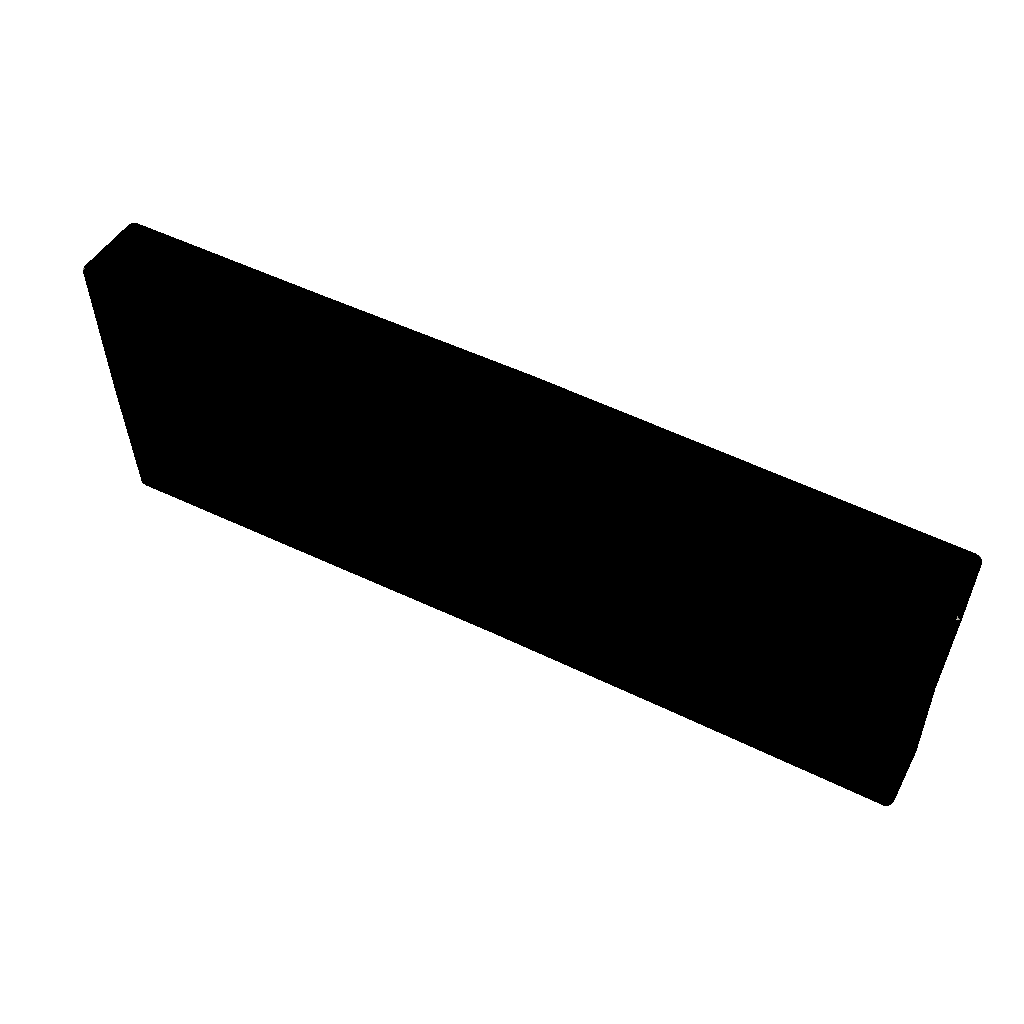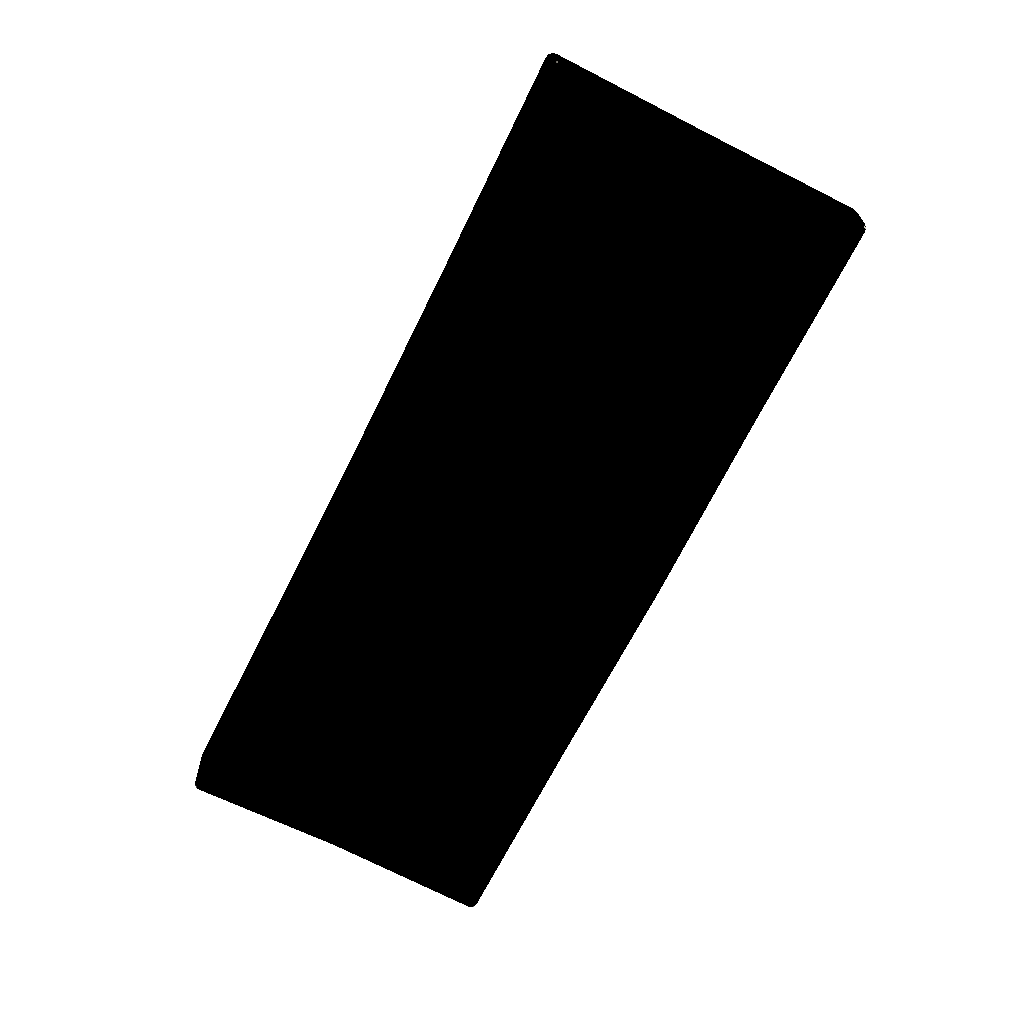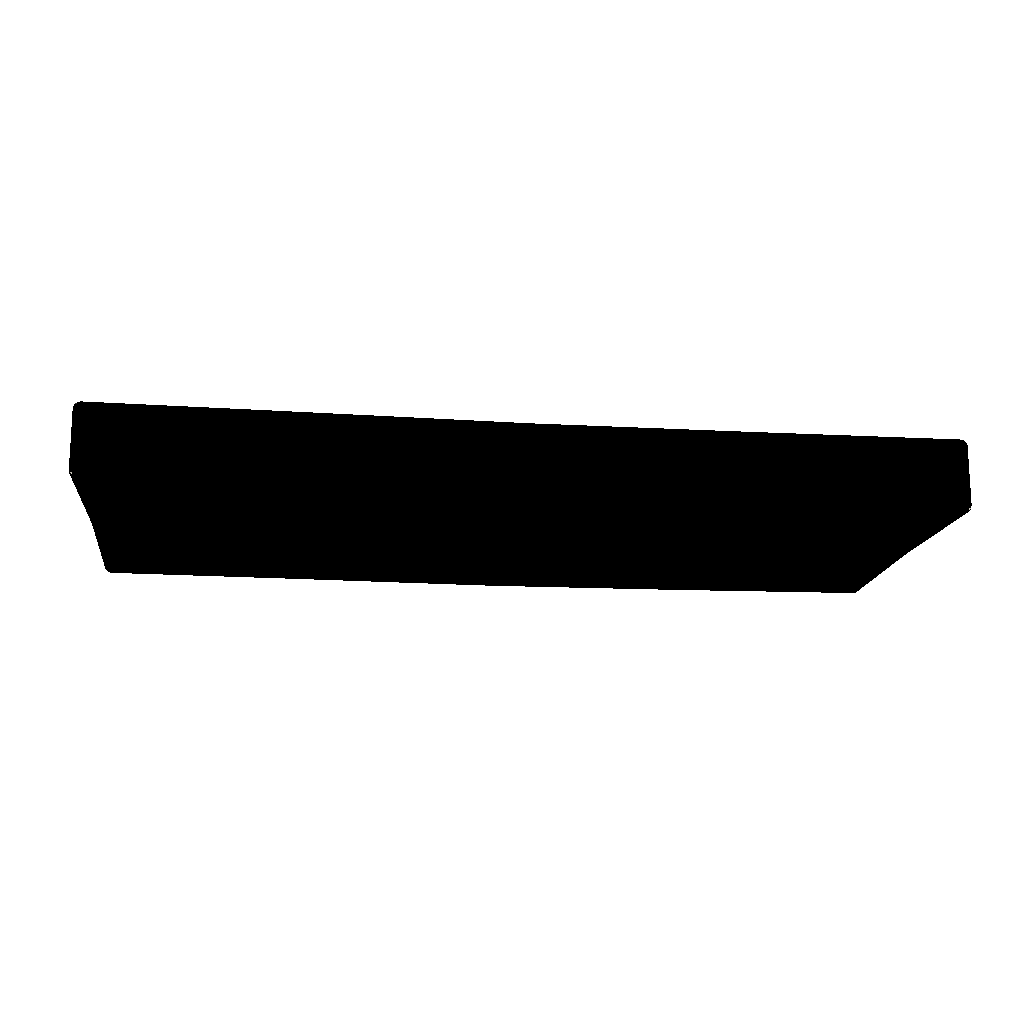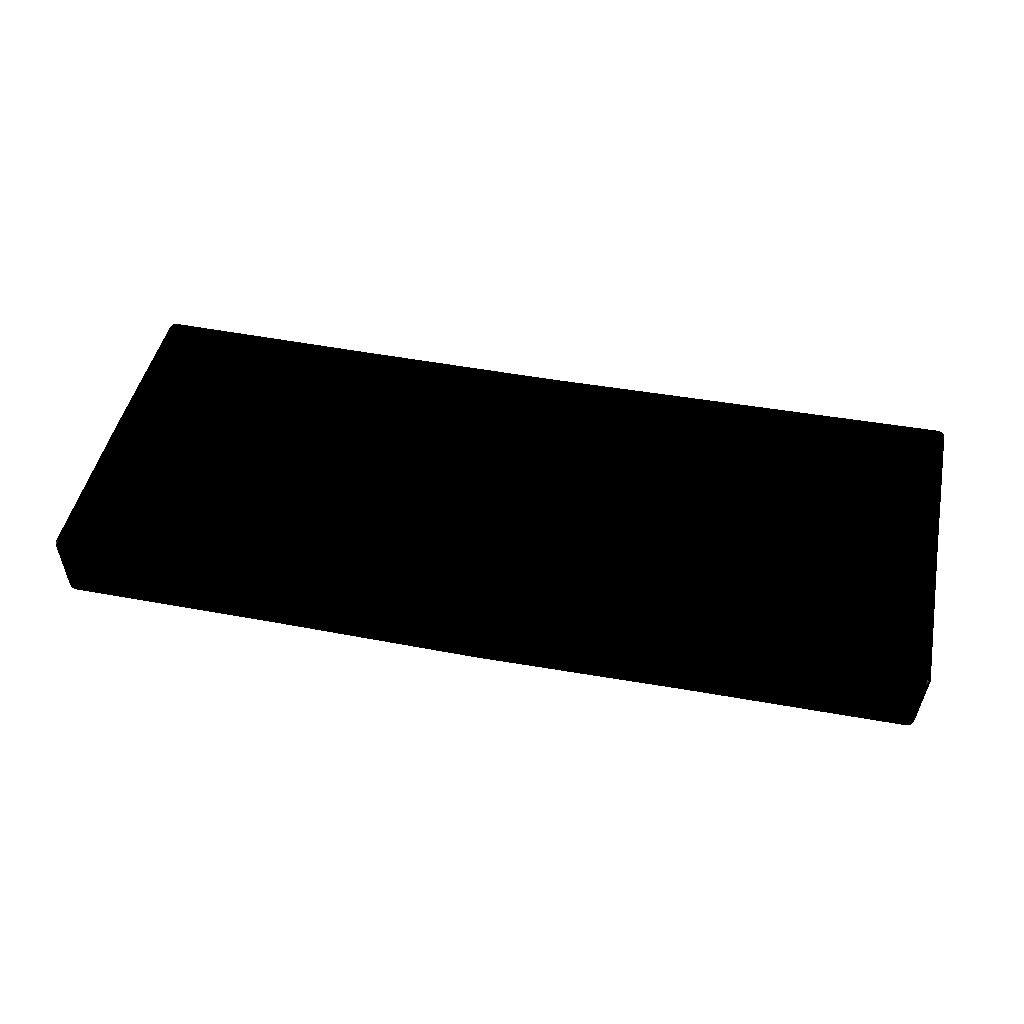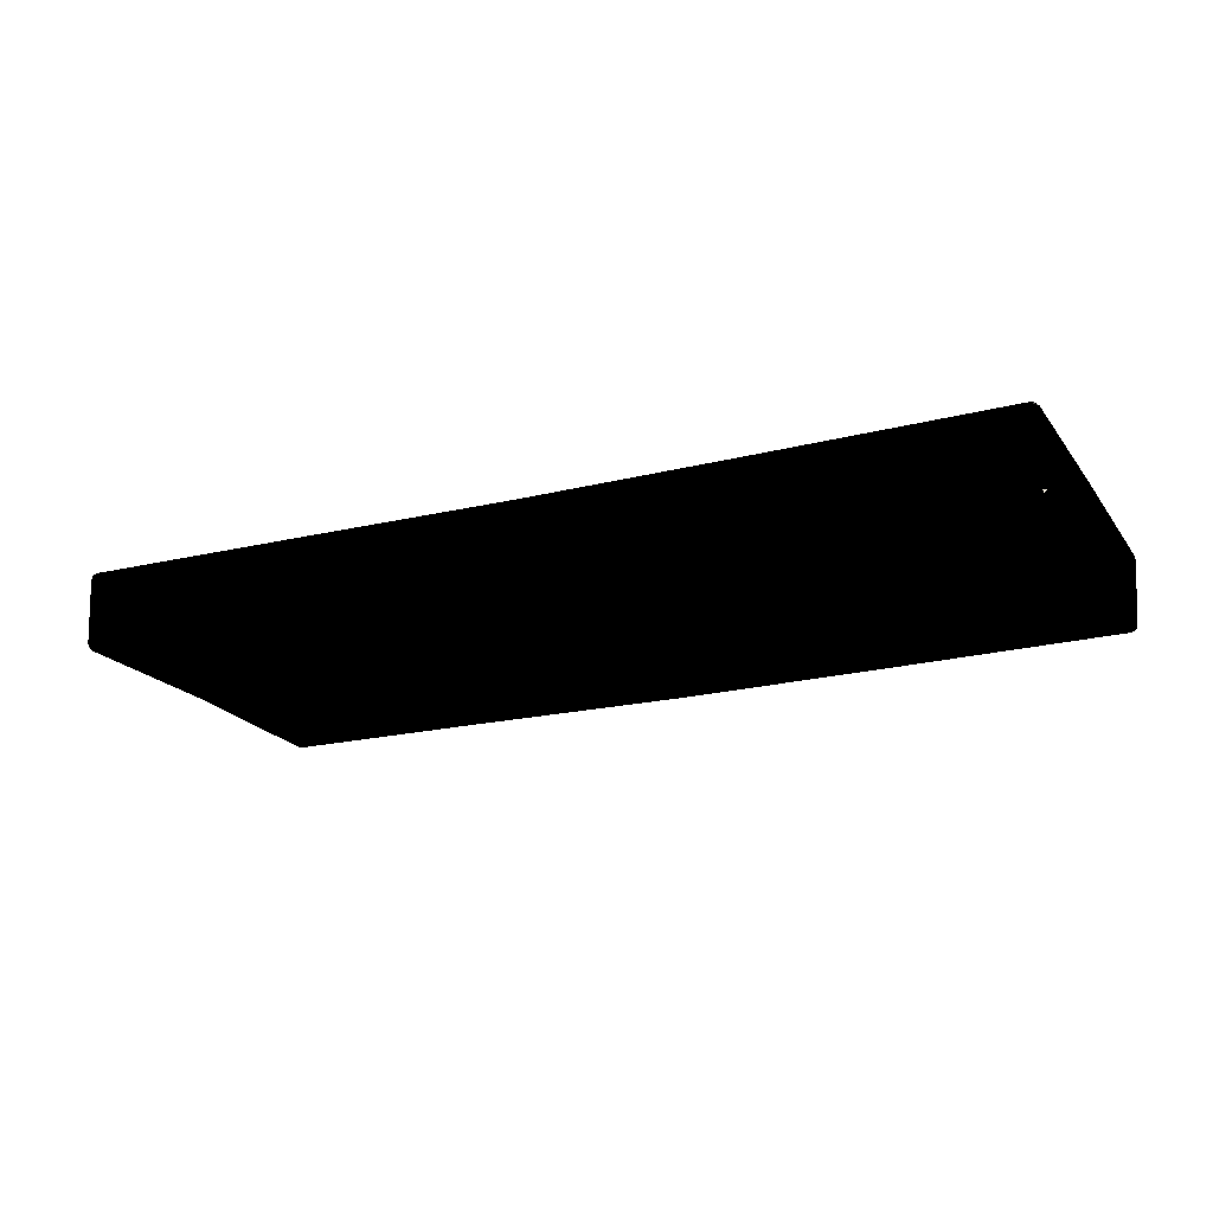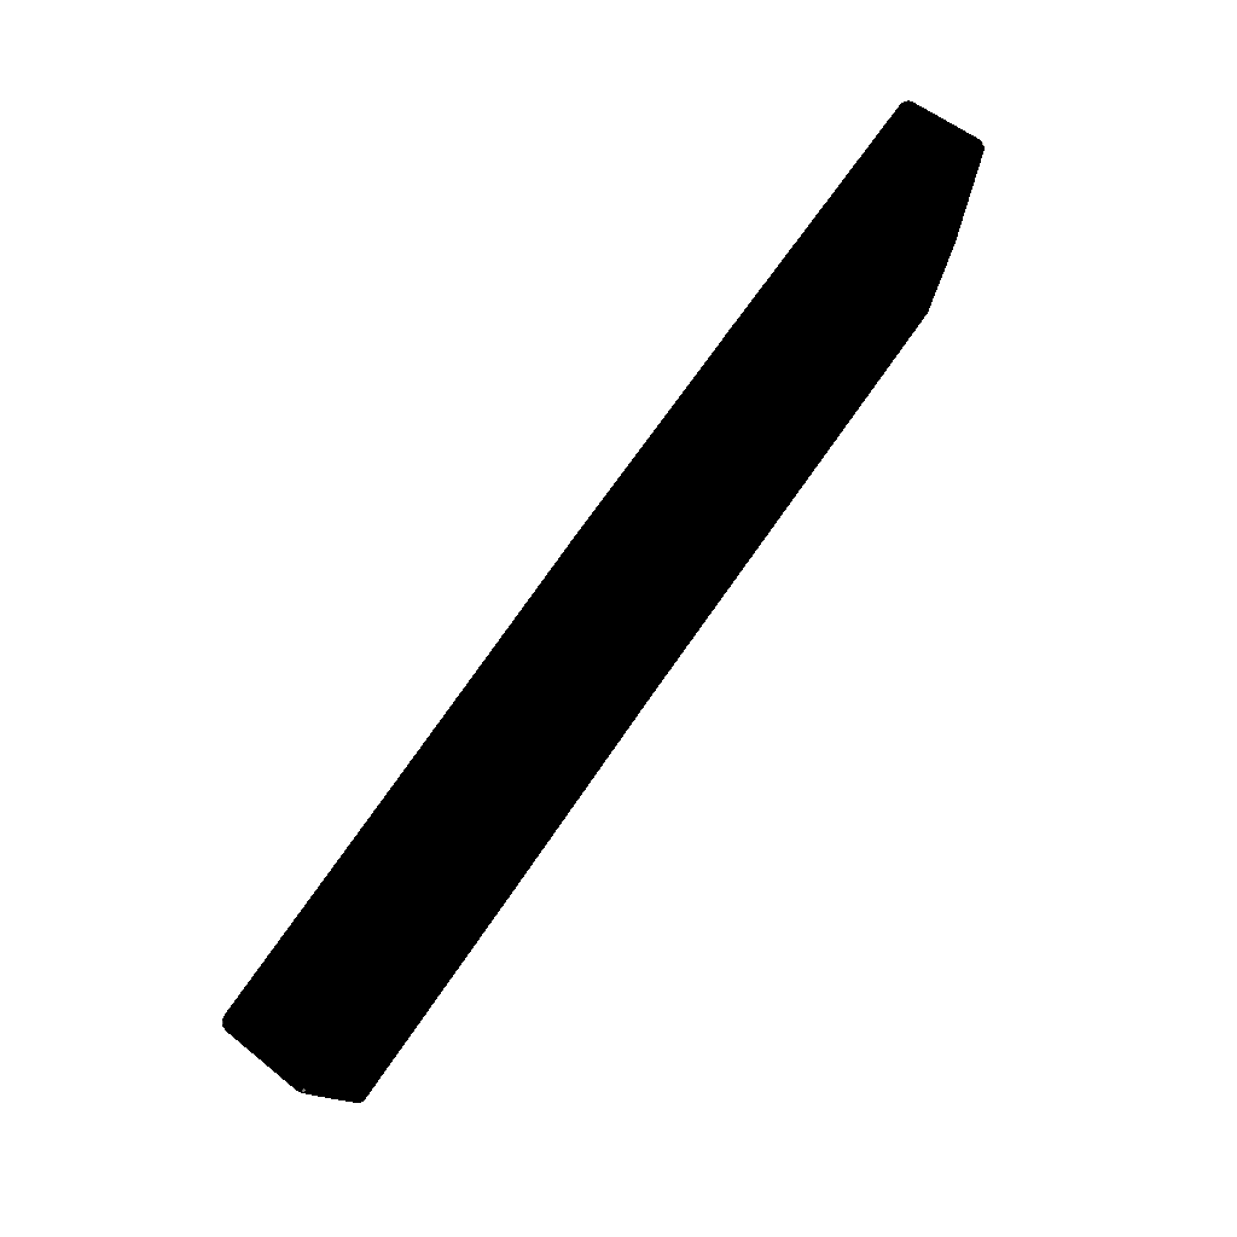
<metadata>
{"format":"obj","ext":"obj","renderer":"f3d","projection":"perspective","resolution":1024,"background":"white","views":[{"elev":55.4,"azim":-153.3,"up":"+Z"},{"elev":-70.2,"azim":-116.6,"up":"+Y"},{"elev":-16.2,"azim":172.5,"up":"+Y"},{"elev":45.8,"azim":12.0,"up":"+Y"},{"elev":-19.3,"azim":-154.7,"up":"+Y"},{"elev":76.8,"azim":125.2,"up":"+Z"}]}
</metadata>
<code>
v  0.3089 0.1307 0.2563
v  0.6126 0.1291 0.2554
v  0.6129 0.1345 0.2544
v  0.3091 0.1361 0.2553
v  0.6133 0.1386 0.2508
v  0.3092 0.1401 0.2517
v  0.6135 0.1401 0.2456
v  0.3092 0.1417 0.2464
v  0.6236 0.1293 0.2445
v  0.6221 0.1292 0.2499
v  0.6166 0.0337 0.2414
v  0.618 0.0338 0.2363
v  0.6181 0.1292 0.2539
v  0.6129 0.0336 0.2452
v  0.6078 0.0335 0.2466
v  0.3055 0.0236 0.2373
v  0.6072 0.0237 0.2355
v  0.6073 0.0249 0.2407
v  0.3055 0.0251 0.2424
v  0.6075 0.0285 0.2448
v  0.3056 0.0287 0.2463
v  0.3057 0.0338 0.248
v  0.6162 0.0414 -0.0051
v  0.6163 0.0287 0.2358
v  0.6146 0.0363 -0.0053
v  0.6124 0.0251 0.2356
v  0.6108 0.0326 -0.0053
v  0.6057 0.031 -0.0054
v  0.3089 0.0442 -0.2404
v  0.613 0.0453 -0.2429
v  0.6129 0.0402 -0.2413
v  0.3089 0.0391 -0.2389
v  0.6127 0.0365 -0.2373
v  0.3088 0.0352 -0.2352
v  0.6125 0.035 -0.232
v  0.3088 0.0336 -0.2302
v  0.6232 0.1299 -0.2368
v  0.6229 0.0455 -0.2325
v  0.6217 0.0455 -0.2377
v  0.6217 0.1298 -0.242
v  0.618 0.0454 -0.2415
v  0.6177 0.1297 -0.2458
v  0.6124 0.1296 -0.2472
v  0.6225 0.1318 -0.0029
v  0.6218 0.1351 -0.237
v  0.6214 0.1371 -0.0029
v  0.6179 0.1389 -0.2371
v  0.6178 0.1411 -0.0029
v  0.6125 0.1403 -0.2371
v  0.6125 0.1427 -0.0029
v  -0.2893 0.0362 0.251
v  -0.6042 0.0409 0.2539
v  -0.6039 0.0358 0.2524
v  -0.2892 0.0311 0.2494
v  -0.6038 0.032 0.2485
v  -0.2892 0.0273 0.2456
v  -0.6037 0.0307 0.2433
v  -0.2891 0.0258 0.2405
v  -0.6186 0.1262 0.2455
v  -0.6145 0.0413 0.2435
v  -0.6132 0.0412 0.2487
v  -0.6172 0.1261 0.2508
v  -0.6094 0.0411 0.2525
v  -0.6133 0.1261 0.2547
v  -0.6081 0.1262 0.2562
v  -0.6109 0.0337 -0.2299
v  -0.6027 0.0325 -0.0004
v  -0.6078 0.0341 -0.0005
v  -0.6161 0.0352 -0.2299
v  -0.6116 0.0378 -0.0005
v  -0.6199 0.039 -0.2302
v  -0.6132 0.0429 -0.0006
v  -0.6212 0.0443 -0.2305
v  -0.2909 0.1406 0.2455
v  -0.6086 0.1369 0.246
v  -0.6085 0.1354 0.2512
v  -0.291 0.1391 0.2507
v  -0.6084 0.1314 0.2549
v  -0.2909 0.1351 0.2544
v  -0.2909 0.1298 0.2556
v  -0.6197 0.1301 -0.2366
v  -0.6182 0.1319 -0.0029
v  -0.6171 0.1373 -0.0029
v  -0.6182 0.1353 -0.2369
v  -0.6134 0.1412 -0.0028
v  -0.6143 0.139 -0.2372
v  -0.6081 0.1427 -0.0027
v  -0.6091 0.1404 -0.2372
v  -0.6086 0.1296 -0.2469
v  -0.6108 0.0442 -0.2411
v  -0.616 0.0443 -0.2397
v  -0.614 0.1297 -0.2455
v  -0.6198 0.0443 -0.2358
v  -0.6181 0.1299 -0.2418
v  -0.2865 0.1284 -0.244
v  -0.6086 0.1349 -0.2458
v  -0.2864 0.1337 -0.2428
v  -0.6088 0.1389 -0.2423
v  -0.2864 0.1377 -0.2392
v  -0.2864 0.1393 -0.234
v  0.3093 0.1291 -0.2442
v  0.006 0.1276 -0.2429
v  0.006 0.1328 -0.2417
v  0.3093 0.1344 -0.243
v  0.006 0.1368 -0.238
v  0.3094 0.1384 -0.2393
v  0.006 0.1384 -0.2328
v  0.3094 0.1399 -0.2341
v  0.3072 0.0158 -0.0042
v  0.3093 0.1459 -0.0013
v  -0.2886 0.0159 -0.0008
v  -0.2879 0.044 -0.2397
v  -0.2886 0.1459 -0.0006
v  0.0037 0.1423 0.2485
v  0.0049 0.1457 0.0003
v  0.0051 0.0443 -0.2398
v  0.0038 0.0143 -0.0018
v  0.0028 0.0234 0.2414
v  0.0035 0.1314 0.2585
v  0.0028 0.0337 0.252
v  -0.288 0.0334 -0.2294
v  0.0049 0.0336 -0.2296
v  0.6177 0.0365 -0.232
v  0.6215 0.0403 -0.2322
v  0.6187 0.1386 0.2454
v  0.6224 0.1347 0.245
v  0.005 0.0353 -0.2346
v  0.005 0.0392 -0.2383
v  -0.609 0.0321 0.2433
v  -0.6129 0.036 0.2434
v  -0.6174 0.1314 0.2457
v  -0.6138 0.1354 0.2458
v  0.0027 0.0249 0.2465
v  0.0028 0.0286 0.2503
v  -0.288 0.0351 -0.2344
v  -0.2879 0.0389 -0.2382
v  -0.6109 0.0351 -0.2353
v  -0.6108 0.0389 -0.2394
v  0.6124 0.1388 -0.2423
v  0.6124 0.1349 -0.246
v  0.0036 0.1408 0.2537
v  0.0036 0.1368 0.2574
v  0.6215 0.1339 0.2496
v  0.6179 0.1377 0.2499
v  0.6176 0.1338 0.2535
v  0.612 0.0292 0.244
v  0.6118 0.0257 0.2401
v  0.6156 0.0293 0.2403
v  0.6209 0.041 -0.2368
v  0.6172 0.0373 -0.2366
v  0.6173 0.041 -0.2405
v  0.617 0.1342 -0.2452
v  0.6171 0.1381 -0.2416
v  0.6209 0.1343 -0.2415
v  -0.6083 0.0329 0.2478
v  -0.6085 0.0365 0.2516
v  -0.6122 0.0366 0.2479
v  -0.6128 0.1307 0.254
v  -0.613 0.1345 0.2504
v  -0.6166 0.1307 0.2502
v  -0.6154 0.036 -0.2346
v  -0.6191 0.0397 -0.2348
v  -0.6153 0.0397 -0.2386
v  -0.6172 0.1344 -0.2414
v  -0.6134 0.1381 -0.2416
v  -0.6133 0.1343 -0.245
o SM_Sundials
g SM_Sundials
f 1 2 3 4
f 4 3 5 6
f 6 5 7 8
f 9 10 11 12
f 11 10 13 14
f 14 13 2 15
f 16 17 18 19
f 19 18 20 21
f 21 20 15 22
f 23 12 24 25
f 25 24 26 27
f 27 26 17 28
f 29 30 31 32
f 32 31 33 34
f 34 33 35 36
f 37 38 39 40
f 40 39 41 42
f 42 41 30 43
f 44 37 45 46
f 46 45 47 48
f 48 47 49 50
f 51 52 53 54
f 54 53 55 56
f 56 55 57 58
f 59 60 61 62
f 62 61 63 64
f 63 52 65 64
f 66 67 68 69
f 69 68 70 71
f 71 70 72 73
f 74 75 76 77
f 77 76 78 79
f 79 78 65 80
f 81 82 83 84
f 84 83 85 86
f 86 85 87 88
f 89 90 91 92
f 91 93 94 92
f 93 73 81 94
f 95 89 96 97
f 97 96 98 99
f 99 98 88 100
f 101 102 103 104
f 104 103 105 106
f 106 105 107 108
f 12 23 44 9
f 109 28 17 16
f 59 82 72 60
f 7 50 110 8
f 30 29 101 43
f 1 22 15 2
f 67 111 58 57
f 89 95 112 90
f 74 113 87 75
f 52 51 80 65
f 114 115 113 74
f 95 102 116 112
f 58 111 117 118
f 119 80 51 120
f 117 109 16 118
f 102 101 29 116
f 115 114 8 110
f 119 120 22 1
f 44 23 38 37
f 108 110 50 49
f 107 115 110 108
f 107 100 113 115
f 87 113 100 88
f 82 81 73 72
f 121 111 67 66
f 117 111 121 122
f 109 117 122 36
f 28 109 36 35
f 123 27 28 35
f 38 23 25 124
f 124 25 27 123
f 50 7 125 48
f 48 125 126 46
f 46 126 9 44
f 127 34 36 122
f 116 29 32 128
f 128 32 34 127
f 67 57 129 68
f 68 129 130 70
f 70 130 60 72
f 82 59 131 83
f 83 131 132 85
f 85 132 75 87
f 118 16 19 133
f 133 19 21 134
f 134 21 22 120
f 58 118 133 56
f 56 133 134 54
f 54 134 120 51
f 135 127 122 121
f 112 116 128 136
f 136 128 127 135
f 121 66 137 135
f 135 137 138 136
f 136 138 90 112
f 102 95 97 103
f 103 97 99 105
f 105 99 100 107
f 108 49 139 106
f 106 139 140 104
f 104 140 43 101
f 114 74 77 141
f 141 77 79 142
f 142 79 80 119
f 8 114 141 6
f 6 141 142 4
f 4 142 119 1
f 143 10 9 126
f 125 144 143 126
f 144 125 7 5
f 145 144 5 3
f 145 3 2 13
f 143 145 13 10
f 143 144 145
f 146 14 15 20
f 147 146 20 18
f 147 18 17 26
f 24 148 147 26
f 148 24 12 11
f 148 11 14 146
f 146 147 148
f 149 39 38 124
f 150 149 124 123
f 150 123 35 33
f 31 151 150 33
f 151 31 30 41
f 39 149 151 41
f 149 150 151
f 152 42 43 140
f 139 153 152 140
f 153 139 49 47
f 154 153 47 45
f 154 45 37 40
f 42 152 154 40
f 152 153 154
f 155 129 57 55
f 53 156 155 55
f 156 53 52 63
f 157 156 63 61
f 157 61 60 130
f 155 157 130 129
f 155 156 157
f 158 64 65 78
f 76 159 158 78
f 159 76 75 132
f 160 159 132 131
f 160 131 59 62
f 158 160 62 64
f 158 159 160
f 161 137 66 69
f 71 162 161 69
f 162 71 73 93
f 163 162 93 91
f 163 91 90 138
f 137 161 163 138
f 161 162 163
f 164 94 81 84
f 86 165 164 84
f 165 86 88 98
f 166 165 98 96
f 166 96 89 92
f 164 166 92 94
f 164 165 166

</code>
